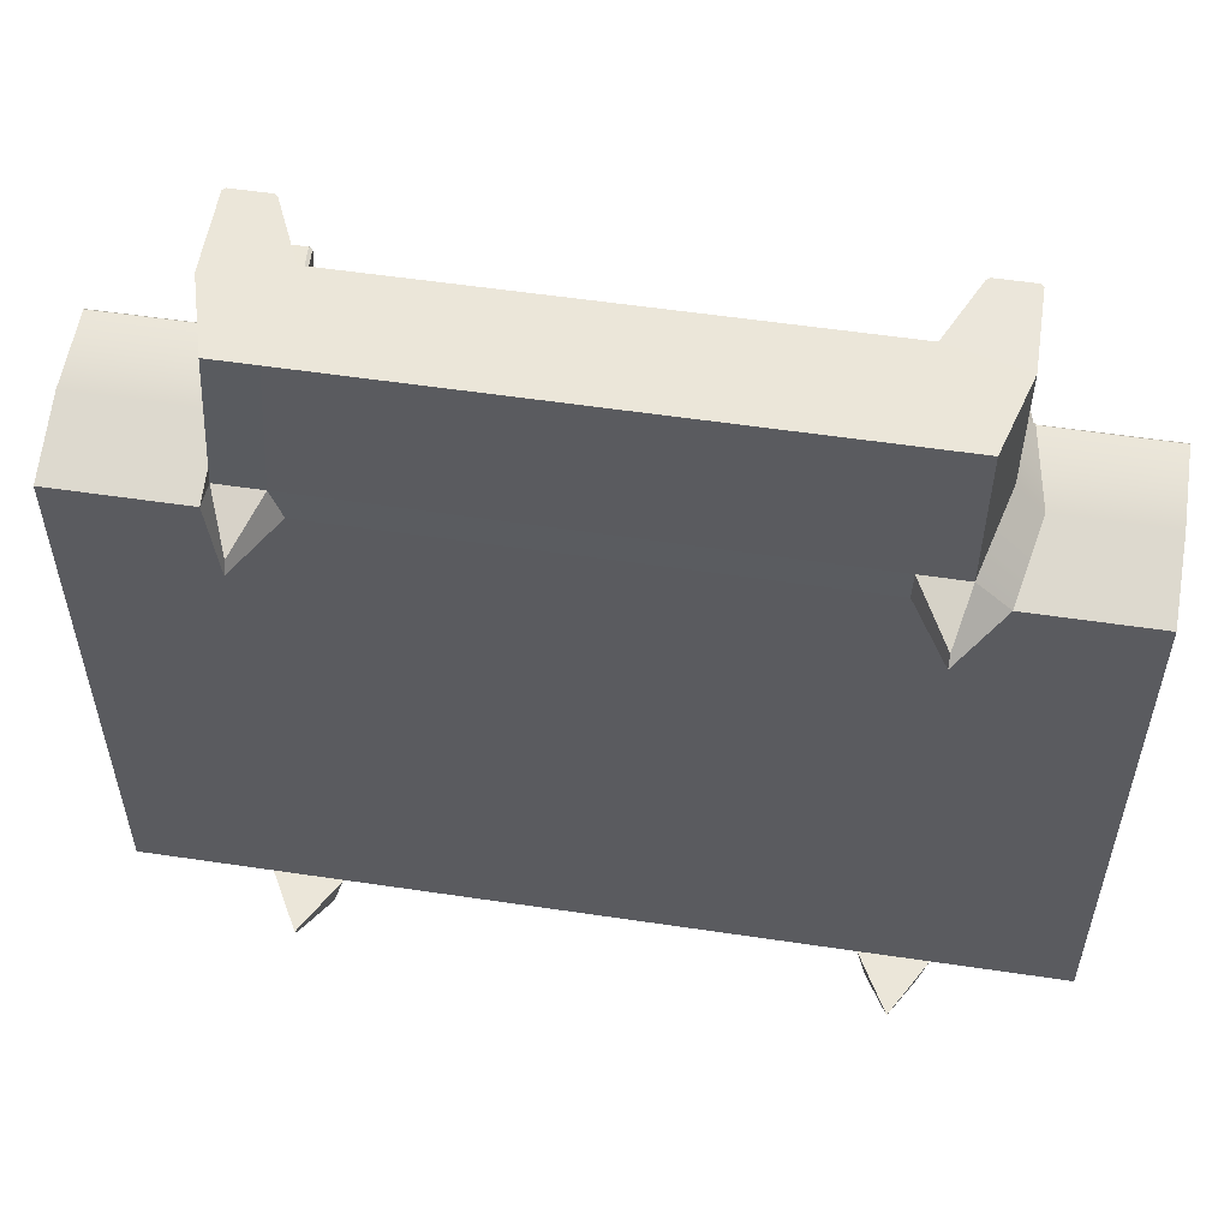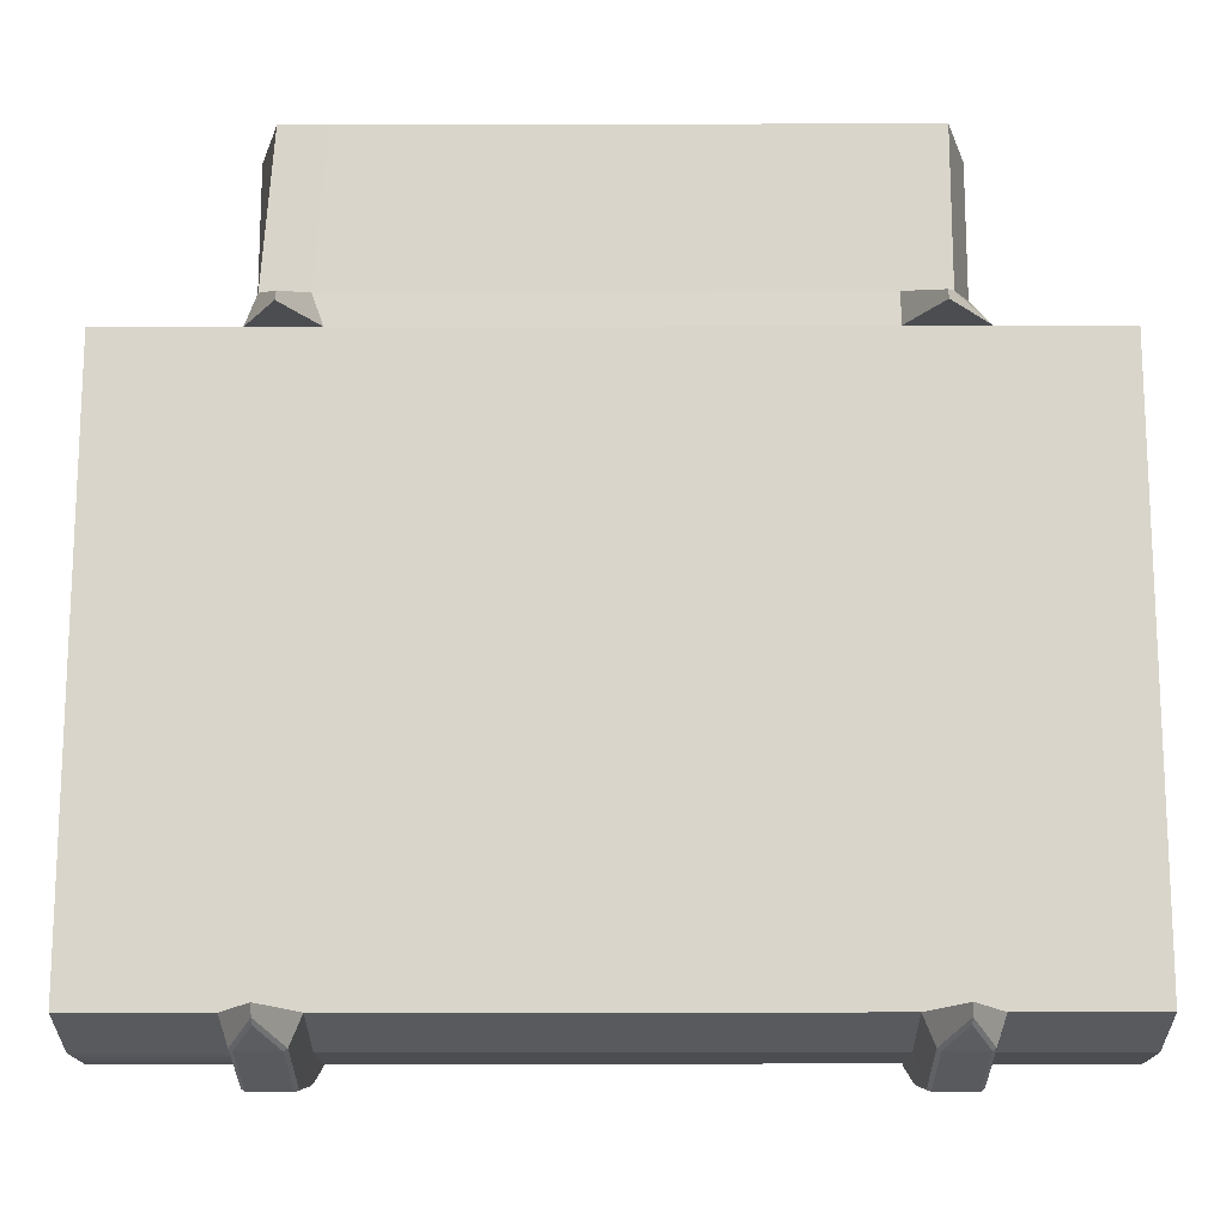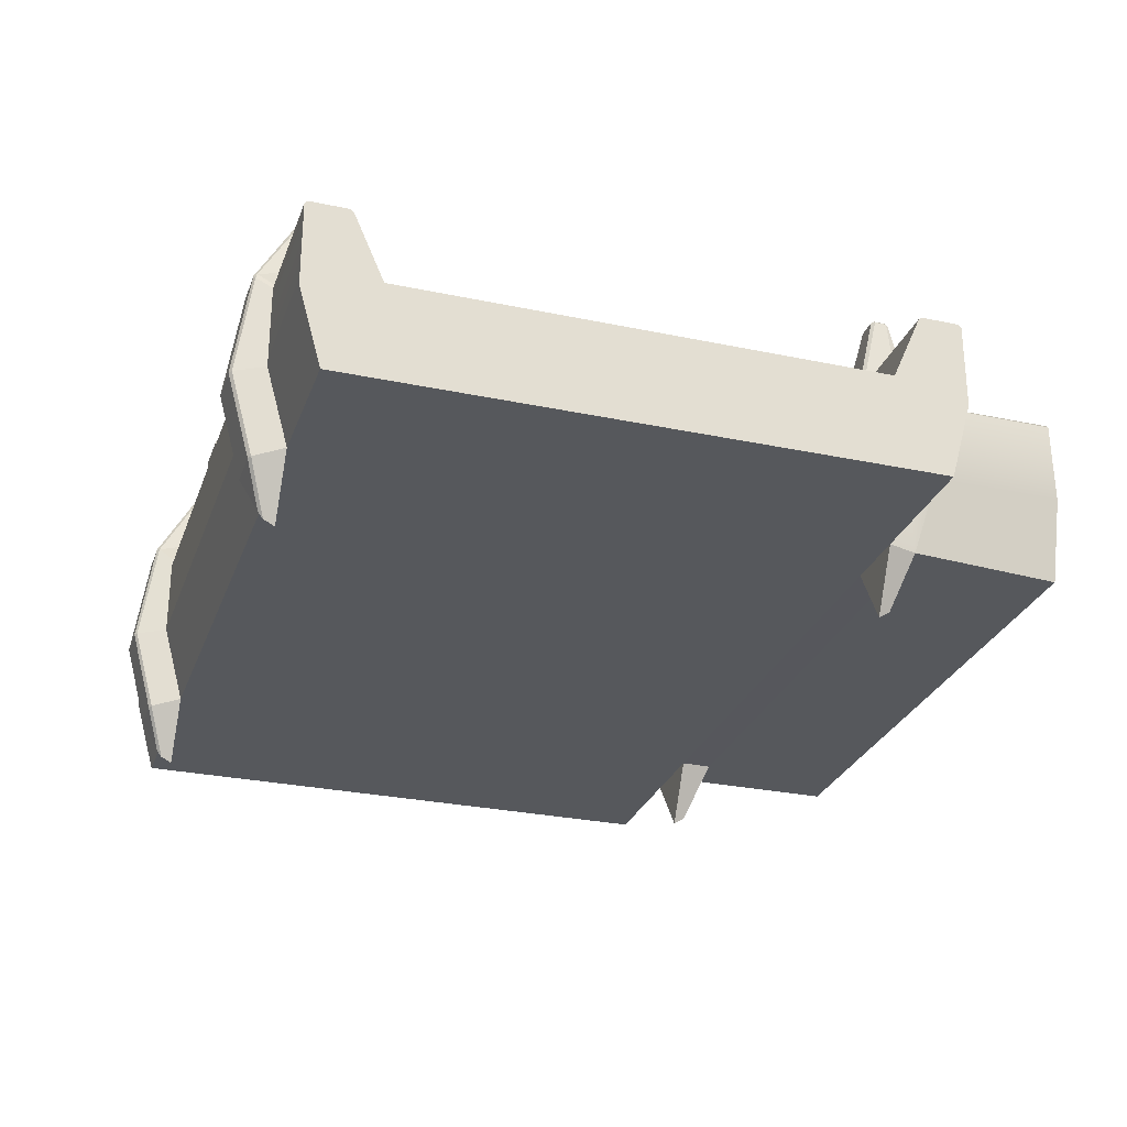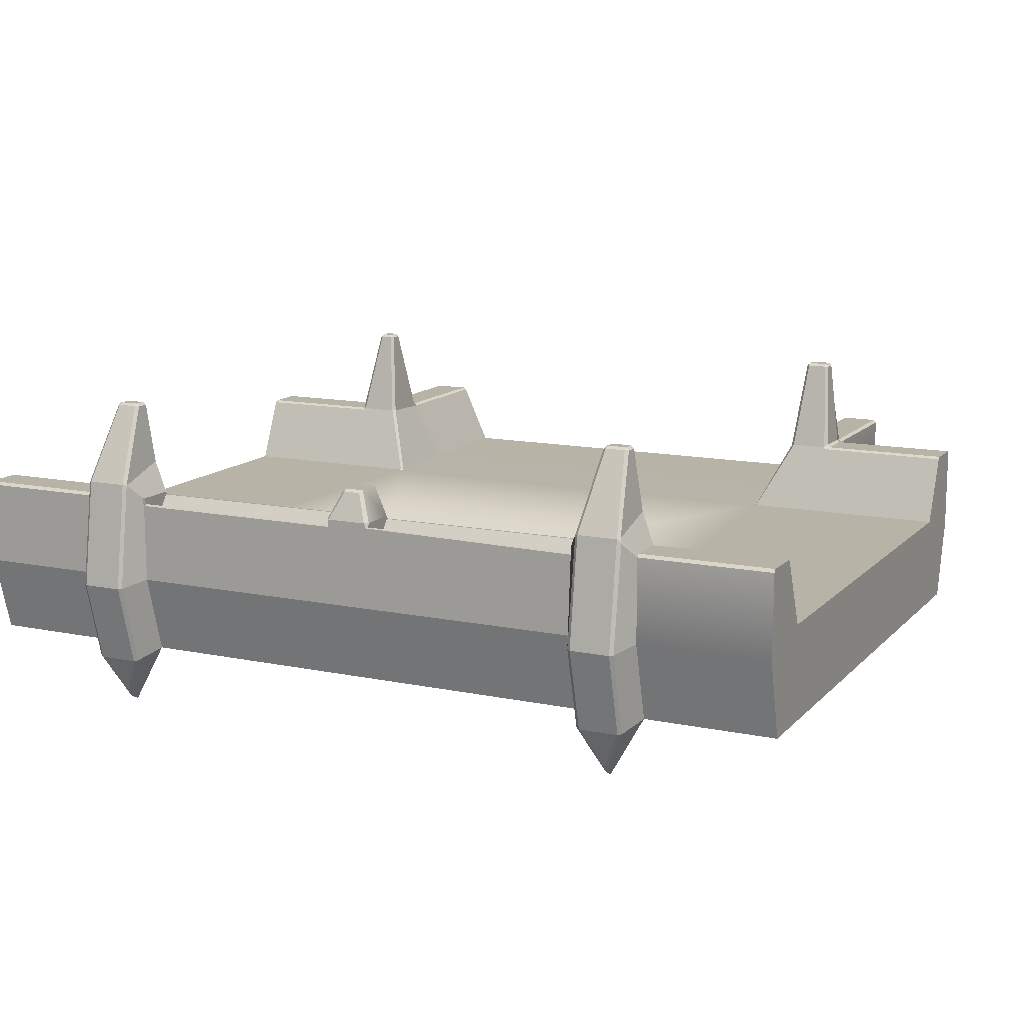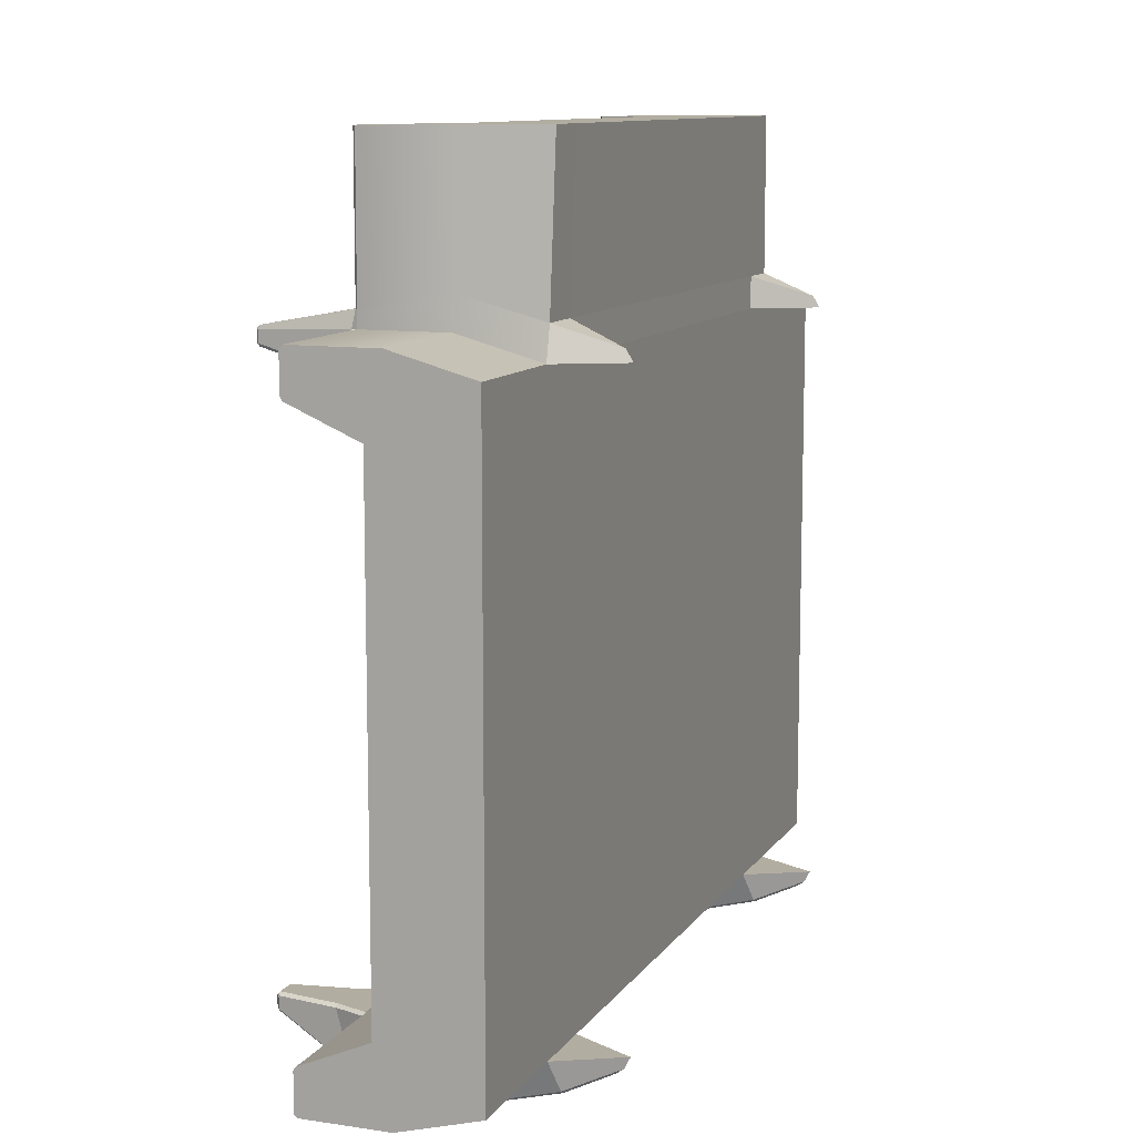
<metadata>
{"format":"obj","ext":"obj","renderer":"f3d","projection":"perspective","resolution":1024,"background":"white","views":[{"elev":55.7,"azim":8.9,"up":"+Z"},{"elev":-15.6,"azim":0.3,"up":"+Z"},{"elev":-27.9,"azim":-107.9,"up":"+Y"},{"elev":12.7,"azim":-154.2,"up":"+Y"},{"elev":10.5,"azim":-69.3,"up":"+Z"}]}
</metadata>
<code>
g default
v 0 -0.5 -2.962
v 0 -0.5 3.022
v 0 0.7171 -2.962
v 5.589 0.7171 -2.962
v 5.589 0.7171 3.022
v 5.589 -0.5 -2.962
v 5.589 -0.5 3.022
v 5.589 -0.5 3.66
v 5.589 0.5 3.937
v 5.589 -0.5 -3.601
v 0 -0.5 -3.601
v 0 0.5 -3.878
v 5.589 0.5 -3.878
v 3.484 0.7171 -2.962
v 3.058 0.5 -3.878
v 3.058 -0.5 -3.601
v 3.484 -0.5 -2.962
v 3.484 -0.5 3.022
v 3.058 -0.5 3.66
v 3.911 0.5 -3.878
v 3.911 -0.5 -3.601
v 4.038 -0.5 3.66
v 4.242 0.5 3.937
v 3.065 -0.5009 4.056
v 2.992 0.7346 4.341
v 3.634 -0.5009 4.056
v 3.91 0.4967 4.341
v -5.589 -0.5 -2.962
v -5.589 -0.5 3.022
v -5.589 0.7171 -2.962
v -5.589 0.7171 3.022
v -5.589 -0.5 3.66
v -5.589 0.5 3.937
v -5.589 -0.5 -3.601
v -5.589 0.5 -3.878
v -3.487 0.7171 -2.962
v -3.914 0.5 -3.878
v -3.914 -0.5 -3.601
v -3.487 -0.5 -2.962
v -3.487 -0.5 3.022
v -3.914 -0.5 3.66
v -3.914 0.5 3.937
v -3.06 0.5 -3.878
v -3.06 -0.5 -3.601
v -3.06 -0.5 3.66
v -3.771 -0.482 4.056
v -3.913 0.4969 4.341
v -3.203 -0.482 4.056
v -2.994 0.7346 4.341
v 0.2921 1.4 -3.491
v 3.058 1.4 -3.491
v 3.058 1.4 -3.757
v 0.2921 1.4 -3.757
v -3.06 1.4 -3.491
v -3.06 1.4 -3.757
v -0.2921 1.4 -3.491
v -0.2921 1.4 -3.757
v 3.484 -1.266 3.66
v 3.485 -1.178 3.801
v 3.484 -1.266 -3.601
v -3.487 -1.266 3.66
v -3.487 -1.178 3.801
v -3.487 -1.266 -3.601
v 3.065 -0.5009 5.996
v 2.992 0.7346 5.992
v 3.634 -0.5009 5.996
v 3.91 0.4967 5.992
v -3.633 -0.4992 5.996
v -3.913 0.4969 5.992
v -3.065 -0.4992 5.996
v -2.994 0.7346 5.992
v 0.2921 1.563 -3.369
v 0.2921 1.595 -3.391
v 0.2428 1.595 -3.345
v 0.2804 1.56 -3.33
v 3.058 1.554 -3.376
v 3.08 1.549 -3.325
v 3.09 1.595 -3.345
v 3.058 1.595 -3.378
v 0.2921 1.514 -3.828
v 0.2667 1.5 -3.878
v 0.2601 1.595 -3.878
v 0.2921 1.595 -3.846
v 3.058 1.512 -3.827
v 3.058 1.595 -3.85
v 3.07 1.613 -3.896
v 3.058 1.498 -3.878
v 3.51 2.741 3.71
v 3.55 2.777 3.716
v 3.547 2.741 3.672
v 3.7 2.741 3.672
v 3.698 2.777 3.714
v 3.737 2.741 3.71
v 3.548 2.742 3.899
v 3.55 2.778 3.857
v 3.511 2.741 3.861
v 3.741 2.746 3.864
v 3.699 2.778 3.858
v 3.707 2.745 3.898
v 3.382 1.595 3.405
v 3.345 1.595 3.443
v 3.008 0.7178 3.072
v 3.04 0.7482 3.035
v 3.036 0.7171 3.022
v 2.996 0.7171 3.008
v 3.361 2.74 -3.345
v 3.367 2.777 -3.383
v 3.323 2.74 -3.383
v 3.325 2.743 -3.535
v 3.365 2.778 -3.524
v 3.363 2.75 -3.571
v 3.647 2.74 -3.383
v 3.606 2.777 -3.38
v 3.609 2.74 -3.345
v 3.608 2.75 -3.571
v 3.605 2.778 -3.524
v 3.646 2.743 -3.535
v 3.234 1.8 -4.083
v 3.193 1.789 -4.052
v 3.233 0.4451 -4.281
v 3.19 0.4494 -4.25
v 3.777 1.789 -4.052
v 3.735 1.8 -4.083
v 3.736 0.4451 -4.281
v 3.78 0.4493 -4.25
v 3.19 -0.6014 -3.966
v 3.234 -0.6098 -3.996
v 3.735 -0.6098 -3.996
v 3.78 -0.6013 -3.966
v 5.589 1.595 3.436
v 5.589 1.566 3.392
v 3.886 1.57 3.394
v 3.878 1.595 3.405
v 5.589 1.557 3.937
v 5.589 1.595 3.9
v 4.072 1.561 3.937
v 5.589 1.566 -3.333
v 5.589 1.595 -3.377
v 3.872 1.595 -3.345
v 3.898 1.567 -3.333
v 3.911 1.595 -3.381
v 5.589 1.595 -3.841
v 5.589 1.557 -3.878
v 3.9 1.612 -3.895
v 3.911 1.595 -3.841
v 3.911 1.557 -3.878
v 3.405 1.589 4.174
v 3.412 1.622 4.136
v 3.36 1.56 4.118
v 3.902 1.558 4.148
v 3.892 1.619 4.125
v 3.867 1.589 4.178
v 3.201 1.995 -3.384
v 3.239 1.996 -3.345
v 3.731 1.996 -3.345
v 3.769 1.995 -3.383
v -5.589 1.566 3.392
v -5.589 1.595 3.436
v -3.91 1.632 3.453
v -3.877 1.595 3.405
v -3.888 1.571 3.394
v -3.951 1.595 3.442
v -5.589 1.557 3.937
v -5.589 1.595 3.9
v -3.911 1.621 3.938
v -3.949 1.595 3.902
v -3.914 1.563 3.937
v -5.589 1.566 -3.333
v -5.589 1.595 -3.377
v -3.914 1.595 -3.381
v -3.9 1.567 -3.333
v -3.874 1.595 -3.345
v -5.589 1.557 -3.878
v -5.589 1.595 -3.841
v -3.914 1.557 -3.878
v -3.914 1.595 -3.841
v -3.791 2.741 3.743
v -3.753 2.777 3.75
v -3.754 2.745 3.707
v -3.51 2.745 3.707
v -3.511 2.777 3.75
v -3.473 2.741 3.743
v -3.754 2.742 3.933
v -3.753 2.778 3.891
v -3.792 2.741 3.895
v -3.473 2.741 3.895
v -3.512 2.778 3.89
v -3.51 2.741 3.933
v -2.964 0.7178 3.073
v -2.95 0.7171 3.008
v -2.992 0.7171 3.022
v -2.996 0.748 3.035
v -3.408 1.595 3.405
v -3.367 1.585 3.439
v -3.61 2.74 -3.345
v -3.605 2.777 -3.383
v -3.648 2.74 -3.383
v -3.647 2.743 -3.535
v -3.606 2.778 -3.524
v -3.609 2.75 -3.571
v -3.324 2.74 -3.383
v -3.365 2.777 -3.38
v -3.362 2.74 -3.345
v -3.364 2.75 -3.571
v -3.366 2.778 -3.524
v -3.326 2.743 -3.535
v -3.738 1.8 -4.083
v -3.787 1.745 -4.065
v -3.771 1.81 -4.049
v -3.738 0.4451 -4.281
v -3.782 0.4494 -4.25
v -3.195 1.789 -4.052
v -3.236 1.8 -4.083
v -3.235 0.4451 -4.281
v -3.192 0.4493 -4.25
v -3.782 -0.6014 -3.966
v -3.738 -0.6098 -3.996
v -3.237 -0.6098 -3.996
v -3.192 -0.6013 -3.966
v -0.2921 1.553 -3.376
v -0.2764 1.548 -3.325
v -0.2593 1.595 -3.345
v -0.2921 1.595 -3.378
v -3.06 1.562 -3.37
v -3.06 1.595 -3.391
v -3.108 1.595 -3.345
v -3.077 1.561 -3.331
v -0.2921 1.542 -3.845
v -0.2921 1.595 -3.833
v -0.2468 1.595 -3.878
v -0.276 1.534 -3.878
v -3.06 1.512 -3.827
v -3.06 1.498 -3.878
v -3.073 1.613 -3.896
v -3.06 1.595 -3.85
v -3.874 1.589 4.143
v -3.91 1.555 4.142
v -3.771 1.995 -3.384
v -3.733 1.996 -3.345
v -3.241 1.996 -3.345
v -3.203 1.995 -3.383
v -3.364 1.561 4.117
v -3.41 1.589 4.143
v 0.1439 1.938 -3.384
v 0.09876 1.968 -3.384
v 0.1071 1.932 -3.345
v 0.1074 1.936 -3.732
v 0.09933 1.968 -3.686
v 0.1449 1.936 -3.694
v -0.1311 1.968 -3.684
v -0.1049 1.939 -3.73
v -0.1064 1.931 -3.345
v -0.1311 1.968 -3.383
v 3.485 -1.197 -3.738
v 3.485 -1.109 -3.803
v -3.487 -1.197 -3.738
v -3.487 -1.109 -3.803
v 3.361 1.56 5.981
v 3.405 1.589 5.981
v 3.865 1.589 5.981
v 3.902 1.551 5.981
v -3.91 1.551 5.981
v -3.872 1.589 5.981
v -3.409 1.589 5.981
v -3.365 1.56 5.981
v 3.368 1.621 4.104
v 3.36 1.56 4.174
v 3.949 1.595 3.439
v 3.89 1.573 3.399
v 3.917 1.621 3.445
v 4.05 1.62 3.903
v 4.04 1.597 3.926
v 4.065 1.576 3.922
v 4.084 1.595 3.904
g SkyRoadInt:pCube24
f 4 5 7 6
f 17 18 2 1
f 16 11 12 15
f 7 5 9 8
f 17 1 11 16
f 50 51 52 53
f 4 6 10 13
f 9 5 131 130 135 134
f 3 14 77 75
f 4 13 143 142 138 137
f 15 12 81 87
f 17 16 21
f 19 18 22
f 65 64 66 67
f 5 104 103 132 131
f 14 105 104 5 4
f 137 140 14 4
f 142 145 141 138
f 13 20 146 143
f 10 21 20 13
f 6 17 21 10
f 6 7 18 17
f 22 18 7 8
f 23 22 8 9
f 22 23 27 26
f 28 29 31 30
f 30 31 191 190 36
f 39 40 29 28
f 32 41 42 33
f 38 34 35 37
f 29 40 41 32
f 31 29 32 33
f 39 28 34 38
f 28 30 35 34
f 31 33 163 164 158 157
f 30 36 171 168
f 35 30 168 169 174 173
f 39 38 44
f 41 40 45
f 69 68 70 71
f 221 227 36 3
f 55 54 56 57
f 12 43 233 231
f 11 44 43 12
f 1 39 44 11
f 1 2 40 39
f 19 45 40 2 18
f 42 41 46 47
f 3 75 74 222 221
f 72 76 51 50
f 84 80 53 52
f 224 220 56 54
f 228 232 55 57
f 19 22 58
f 22 26 59 58
f 26 24 59
f 24 19 58 59
f 21 16 60
f 41 45 61
f 45 48 62 61
f 48 46 62
f 46 41 61 62
f 44 38 63
f 24 26 66 64
f 26 27 67 66
f 47 46 68 69
f 46 48 70 68
f 65 25 49 71
f 49 25 102 105 190 189
f 64 65 71 70
f 24 64 70 48
f 45 19 24 48
f 76 79 85 84 52 51
f 78 77 14 140 139
f 80 83 73 72 50 53
f 82 81 12 231 230
f 172 171 36 227 226
f 3 105 14
f 192 191 31 157 161
f 220 223 229 228 57 56
f 232 235 225 224 54 55
f 259 258 65 67 261 260
f 263 262 69 71 265 264
f 74 73 244 246
f 72 75 77 76
f 79 78 154 153
f 81 80 84 87
f 83 82 247 249
f 88 90 100 101
f 89 88 96 95
f 90 89 92 91
f 91 93 270 133
f 93 92 98 97
f 95 94 99 98
f 99 151 272 271 97
f 101 100 103 102
f 106 108 153 154
f 107 106 114 113
f 108 107 110 109
f 109 111 118 119
f 111 110 116 115
f 112 114 155 156
f 113 112 117 116
f 115 117 122 123
f 119 118 120 121
f 121 120 127 126
f 123 122 125 124
f 124 125 129 128
f 126 127 255 254
f 128 129 254 255
f 130 131 132 269 268
f 134 135 274 273 136
f 137 138 141 140
f 139 141 156 155
f 142 143 146 145
f 148 147 152 151
f 150 152 260 261
f 157 158 162 161
f 160 159 177 179
f 159 162 166 165
f 164 163 167 166
f 165 167 237 236
f 169 168 171 170
f 170 172 239 238
f 173 174 176 175
f 175 176 209 208
f 178 177 185 184
f 179 178 181 180
f 180 182 194 193
f 182 181 187 186
f 165 236 183 185
f 184 183 188 187
f 186 188 243 242
f 189 192 193 194
f 195 197 238 239
f 196 195 203 202
f 197 196 199 198
f 198 200 207 209
f 200 199 205 204
f 201 203 240 241
f 202 201 206 205
f 204 206 212 213
f 208 207 210 211
f 211 210 217 216
f 213 212 215 214
f 214 215 219 218
f 216 217 257 256
f 218 219 256 257
f 221 220 224 227
f 223 222 252 253
f 226 225 241 240
f 230 229 250 251
f 228 231 233 232
f 236 237 262 263
f 242 243 264 265
f 245 244 249 248
f 246 245 253 252
f 248 247 251 250
f 92 89 95 98
f 103 100 133 132
f 110 107 113 116
f 124 120 118 123
f 128 127 120 124
f 130 268 274 135
f 136 23 9 134
f 91 133 100 90
f 101 149 266 96 88
f 23 136 150 27
f 154 78 139 155
f 156 141 145 144 122
f 15 87 86 119 121
f 16 15 121 126
f 20 21 129 125
f 148 151 99 94
f 119 153 108 109
f 154 155 114 106
f 156 122 117 112
f 123 118 111 115
f 166 162 158 164
f 169 170 176 174
f 33 42 167 163
f 37 35 173 175
f 181 178 184 187
f 193 192 161 160
f 199 196 202 205
f 214 210 207 213
f 218 217 210 214
f 193 160 179 180
f 177 159 165 185
f 167 42 47 237
f 194 242 49 189
f 176 170 238 209
f 239 172 226 240
f 241 225 235 234 212
f 37 175 208 211
f 38 37 211 216
f 43 44 219 215
f 236 243 188 183
f 194 182 186 242
f 209 238 197 198
f 239 240 203 195
f 241 212 206 201
f 213 207 200 204
f 245 248 250 253
f 244 73 83 249
f 247 82 230 251
f 250 229 223 253
f 252 222 74 246
f 16 126 254 60
f 127 128 255
f 129 21 60 254
f 38 216 256 63
f 217 218 257
f 219 44 63 256
f 149 25 65 258 267
f 27 150 261 67
f 152 147 259 260
f 237 47 69 262
f 49 242 265 71
f 243 236 263 264
f 101 102 25 149
f 271 270 93 97
f 86 85 79 153 119
f 144 146 20 125 122
f 234 233 43 215 212
f 72 73 74 75
f 76 77 78 79
f 80 81 82 83
f 84 85 86 87
f 88 89 90
f 91 92 93
f 94 95 96
f 102 103 104 105
f 106 107 108
f 109 110 111
f 112 113 114
f 115 116 117
f 139 140 141
f 144 145 146
f 150 151 152
f 159 160 161 162
f 165 166 167
f 170 171 172
f 177 178 179
f 180 181 182
f 183 184 185
f 186 187 188
f 189 190 191 192
f 195 196 197
f 198 199 200
f 201 202 203
f 204 205 206
f 207 208 209
f 220 221 222 223
f 224 225 226 227
f 228 229 230 231
f 232 233 234 235
f 244 245 246
f 247 248 249
f 94 96 266 148
f 147 267 258 259
f 149 267 266
f 147 148 266 267
f 84 85 86 87
f 103 104 105 102
f 189 190 191 192
f 233 234 235 232
f 97 98 99
f 133 269 132
f 273 272 151 150 136
f 268 270 271 274
f 268 269 133 270
f 271 272 273 274
f 268 269 133 270
f 271 272 273 274
f 190 3 36
f 190 105 3

</code>
